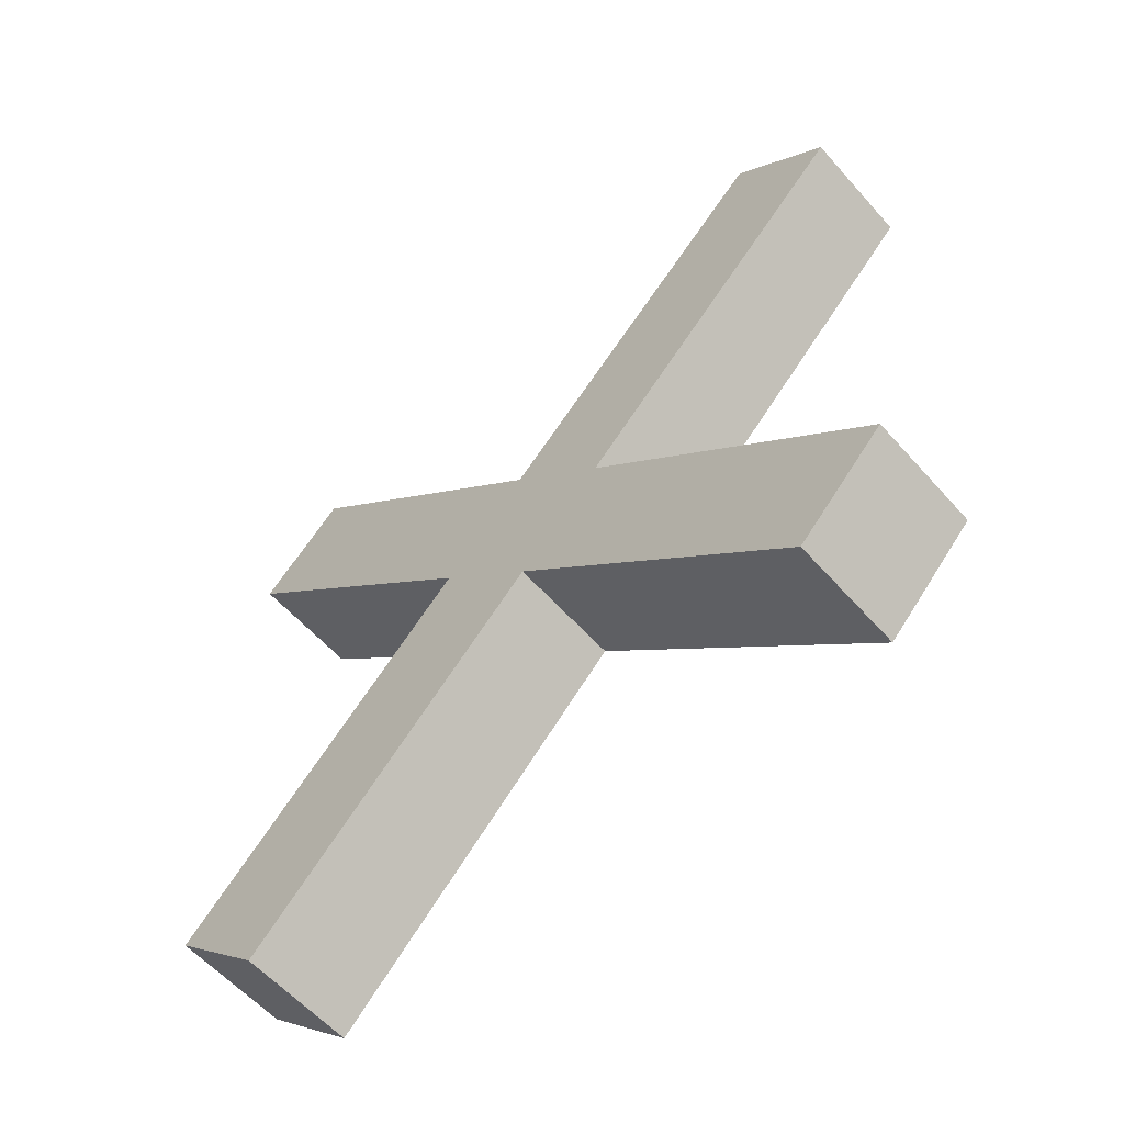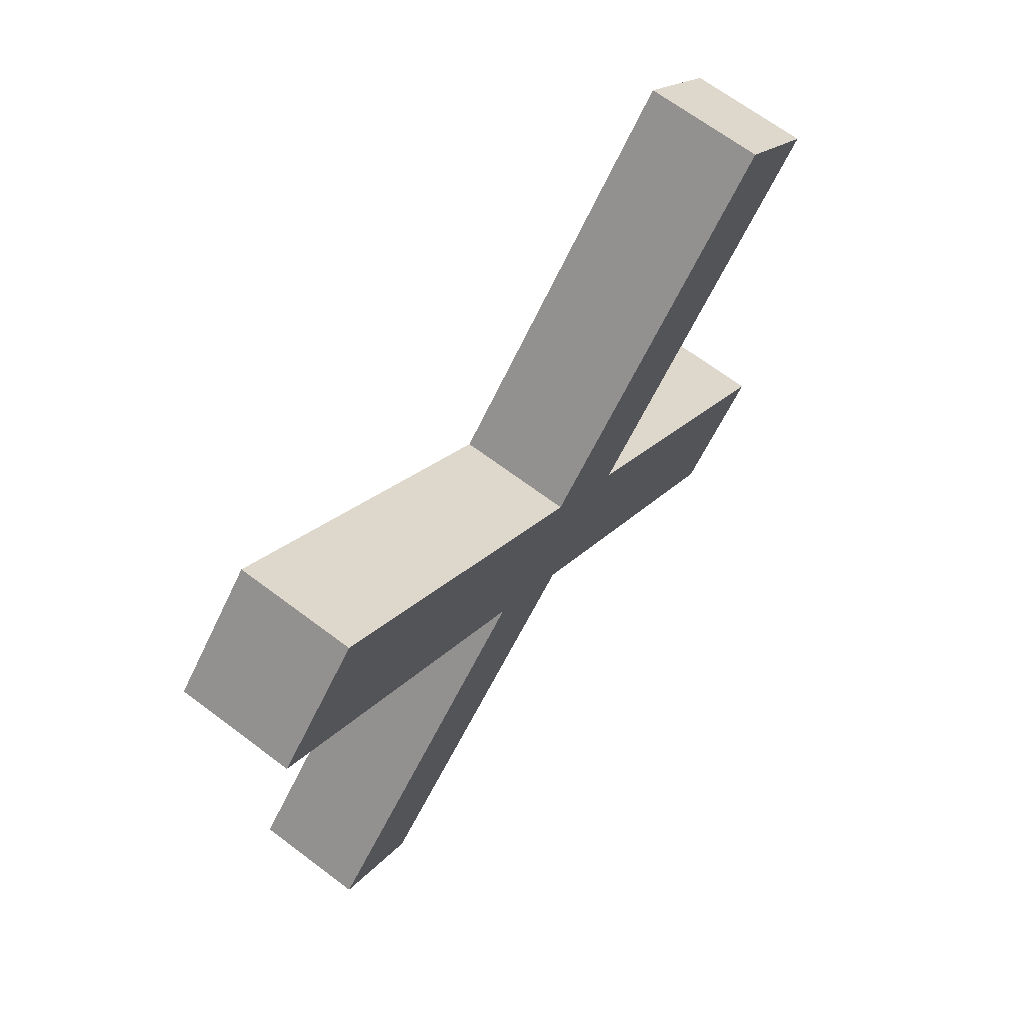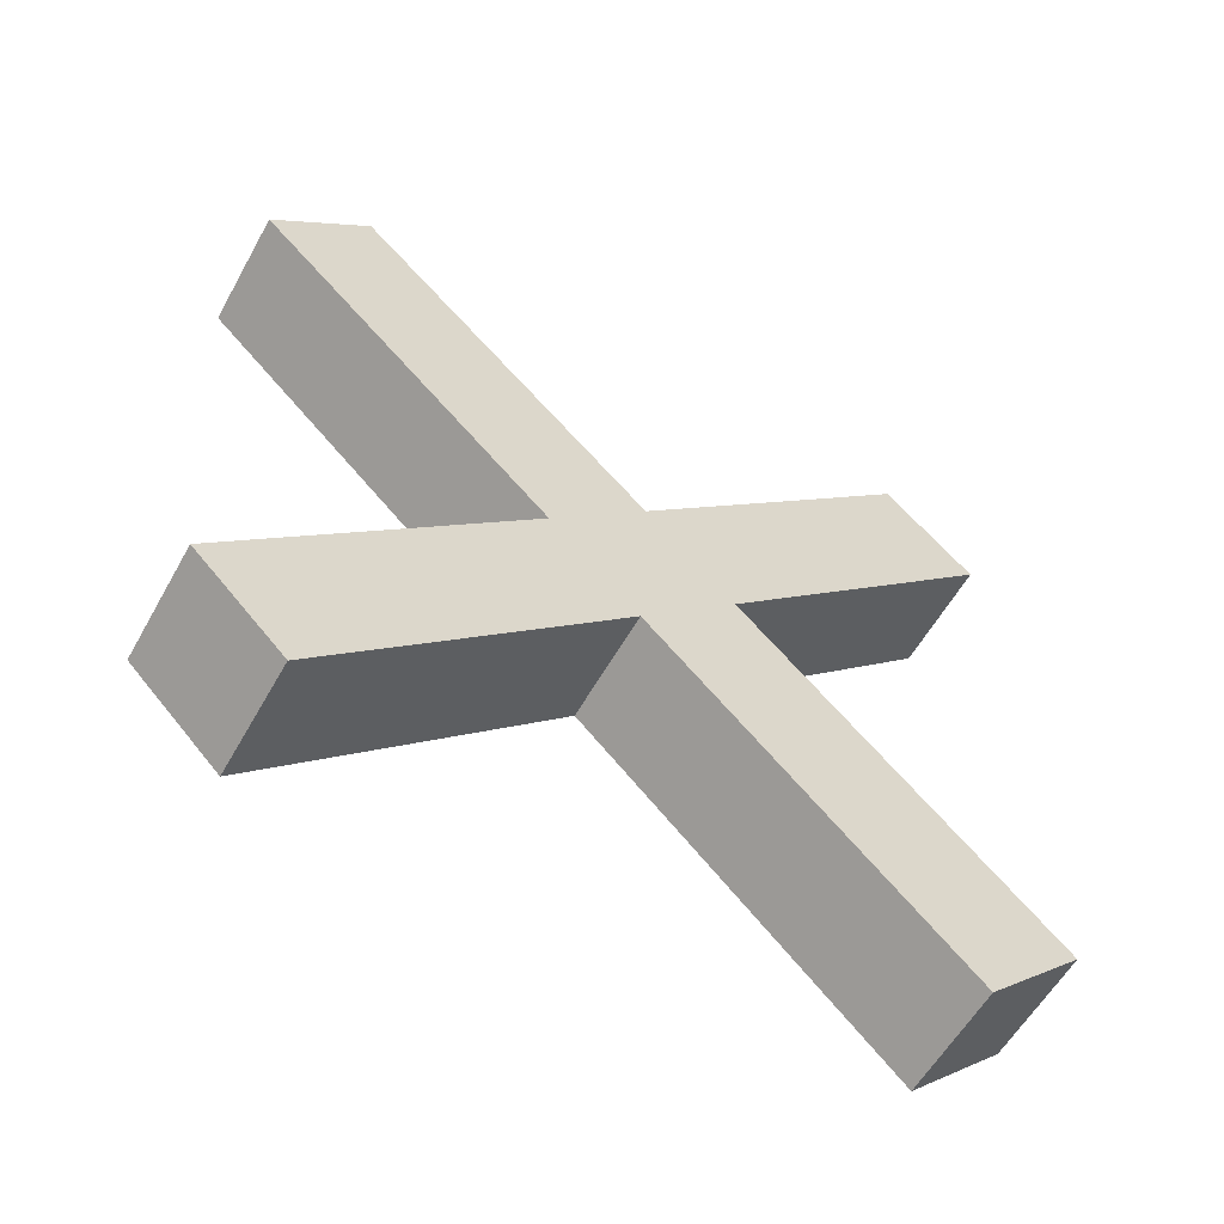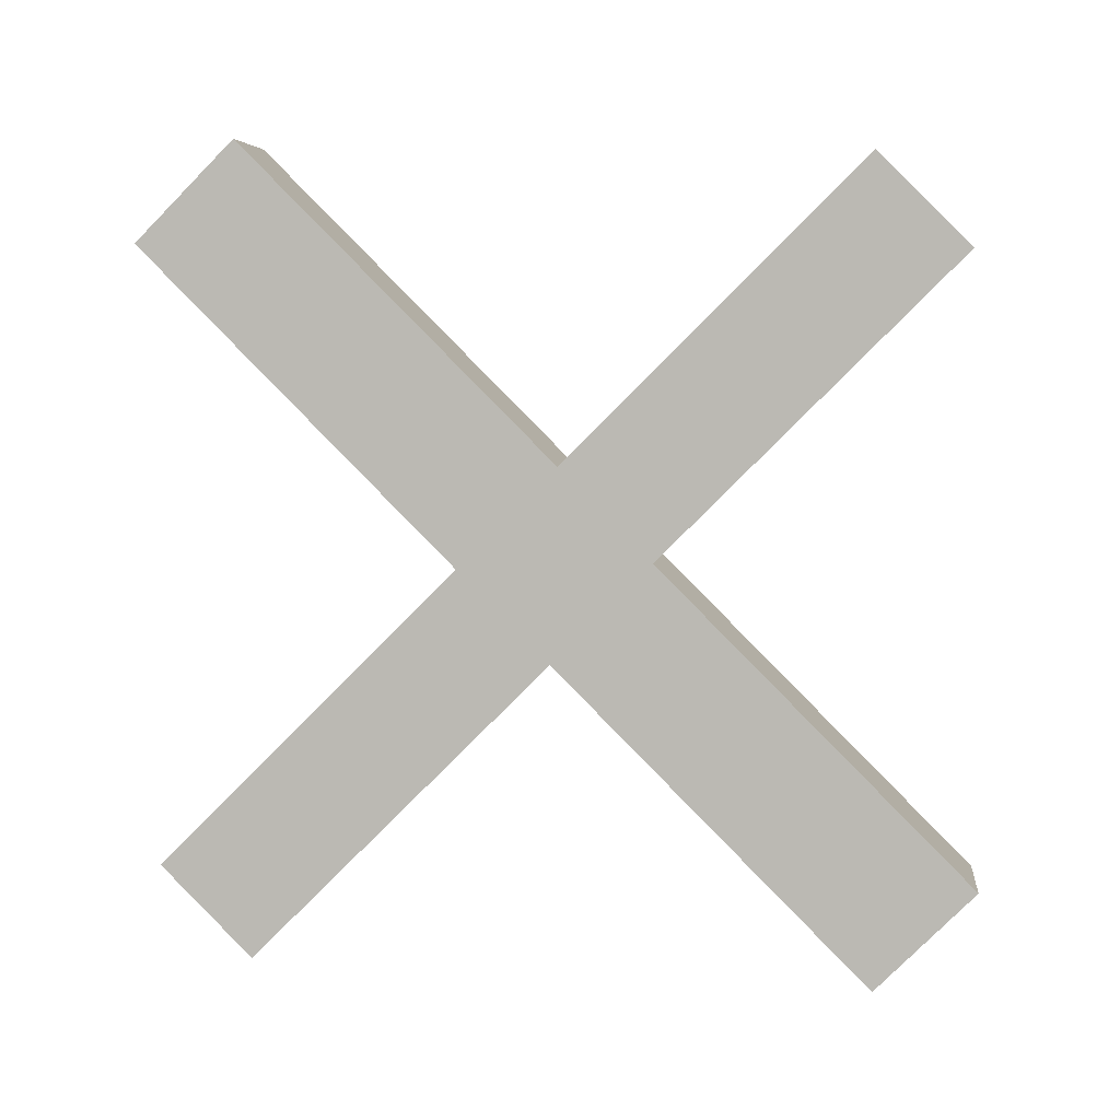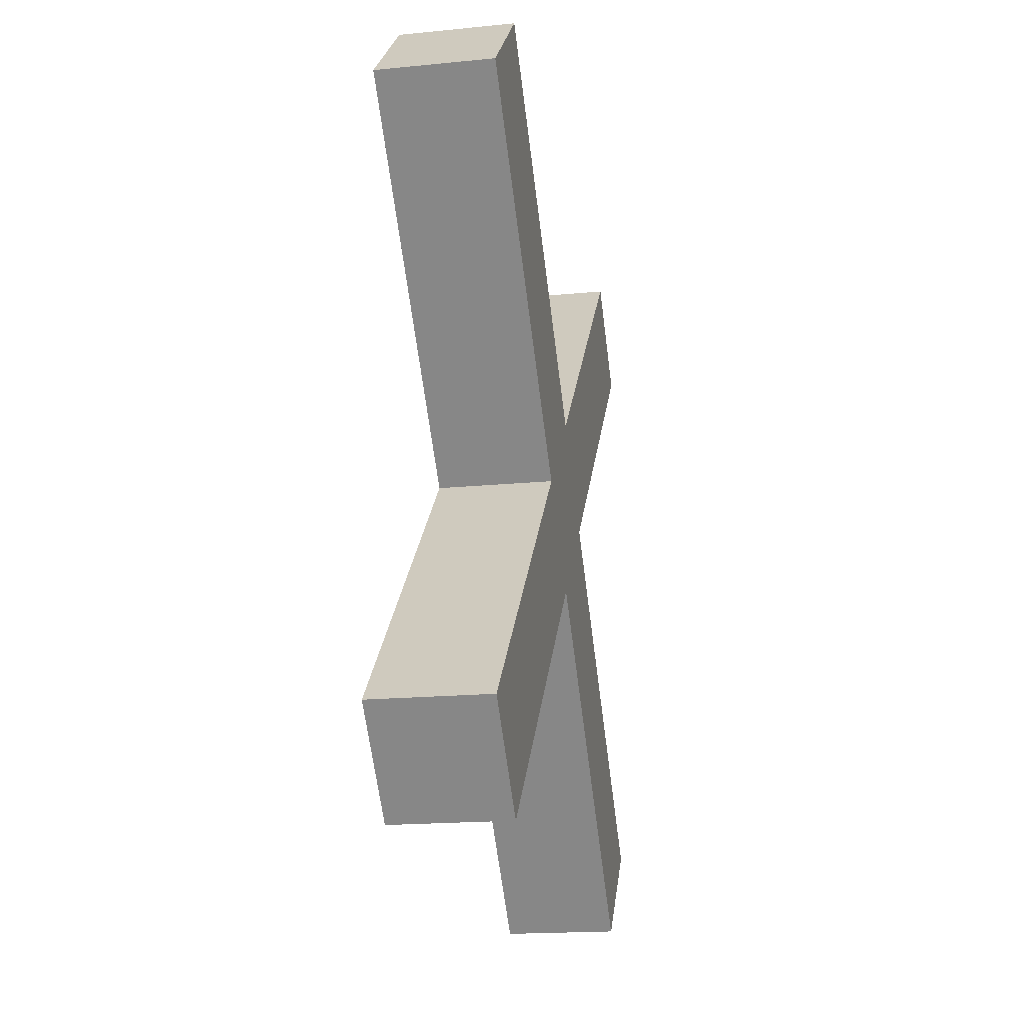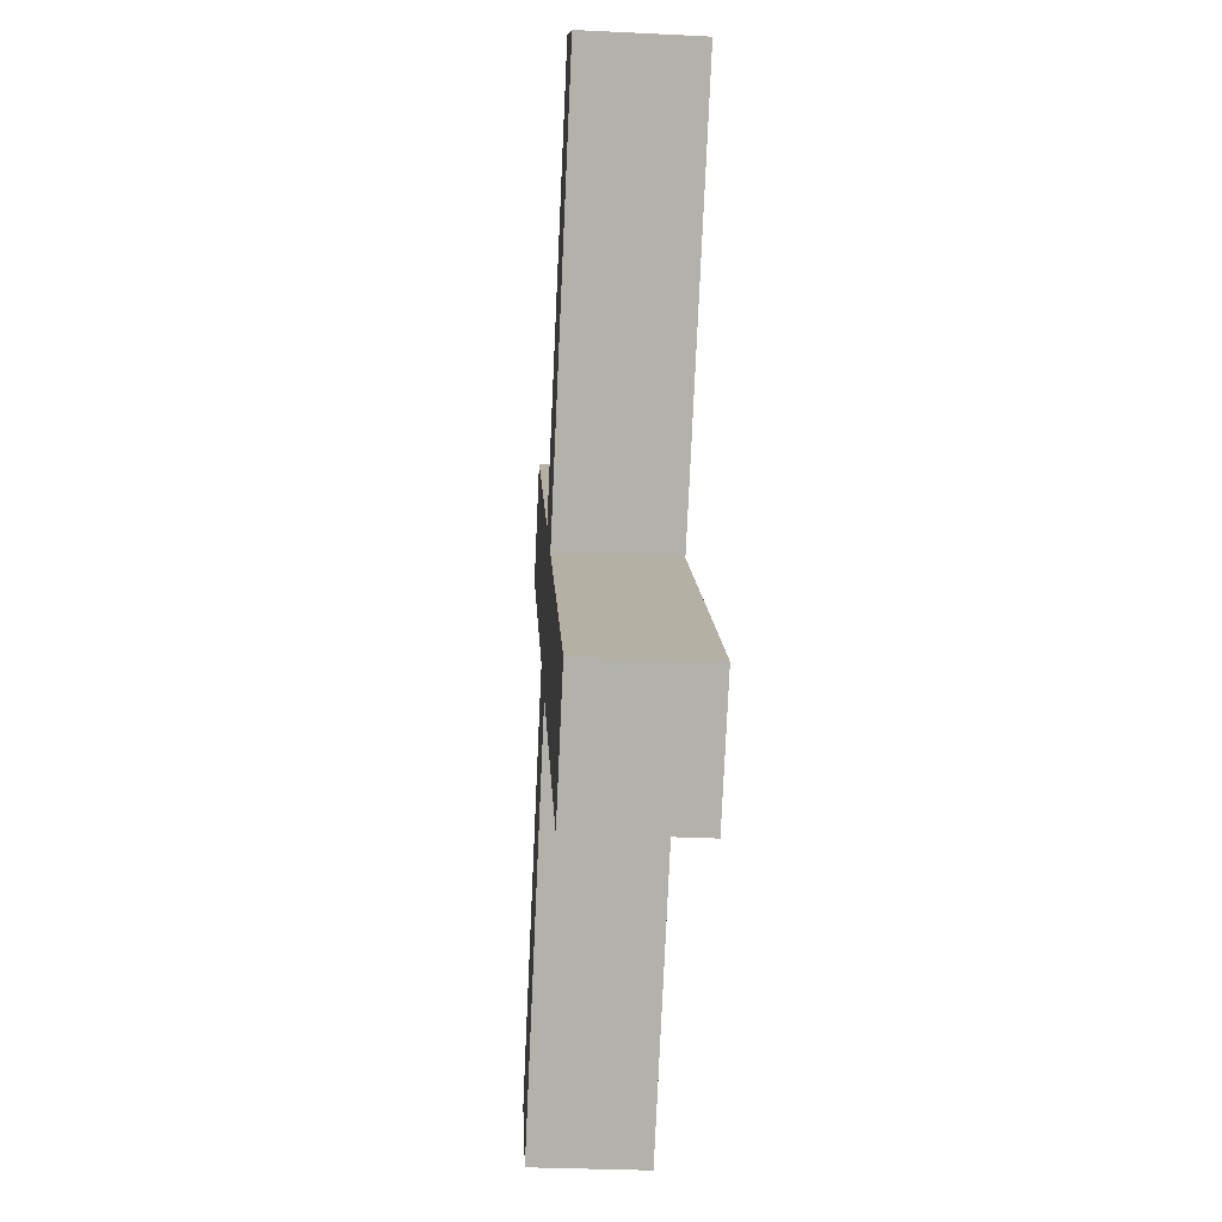
<metadata>
{"format":"obj","ext":"obj","renderer":"f3d","projection":"perspective","resolution":1024,"background":"white","views":[{"elev":-59.8,"azim":131.5,"up":"+Y"},{"elev":68.7,"azim":-143.2,"up":"+Y"},{"elev":-58.5,"azim":60.8,"up":"+Z"},{"elev":5.2,"azim":-83.2,"up":"+Y"},{"elev":-19.0,"azim":10.4,"up":"+Z"},{"elev":-33.8,"azim":176.3,"up":"+Y"}]}
</metadata>
<code>
o Wrong.001
v -0.021 -0.1401 -0.1074
v -0.021 0.1074 0.1401
v -0.021 -0.1074 -0.1401
v -0.021 0.1401 0.1074
v 0.021 -0.1401 -0.1074
v 0.021 0.1074 0.1401
v 0.021 -0.1074 -0.1401
v 0.021 0.1401 0.1074
v -0.021 -0.1047 -0.07205
v -0.021 -0.06937 -0.0367
v -0.021 -0.03401 -0.001343
v -0.021 0.001343 0.03401
v -0.021 0.0367 0.06937
v -0.021 0.07205 0.1047
v -0.021 0.1047 0.07205
v -0.021 0.06937 0.0367
v -0.021 0.03401 0.001344
v -0.021 -0.001344 -0.03401
v -0.021 -0.0367 -0.06937
v -0.021 -0.07205 -0.1047
v 0.021 0.1047 0.07205
v 0.021 0.06937 0.0367
v 0.021 0.03401 0.001344
v 0.021 -0.001344 -0.03401
v 0.021 -0.0367 -0.06937
v 0.021 -0.07205 -0.1047
v 0.021 0.07205 0.1047
v 0.021 0.0367 0.06937
v 0.021 0.001343 0.03401
v 0.021 -0.03401 -0.001343
v 0.021 -0.06937 -0.0367
v 0.021 -0.1047 -0.07205
v -0.021 -0.145 0.1097
v -0.021 -0.1097 0.145
v 0.021 -0.1097 0.145
v 0.021 -0.145 0.1097
v -0.021 0.1457 -0.1104
v -0.021 0.1104 -0.1457
v 0.021 0.1457 -0.1104
v 0.021 0.1104 -0.1457
f 14 2 4 15
f 15 4 8 21
f 21 8 6 27
f 27 6 2 14
f 3 7 5 1
f 8 4 2 6
f 5 32 9 1
f 32 31 10 9
f 31 30 11 10
f 30 29 35 36
f 29 28 13 12
f 28 27 14 13
f 7 26 32 5
f 26 25 31 32
f 25 24 30 31
f 24 23 29 30
f 23 22 28 29
f 22 21 27 28
f 3 20 26 7
f 20 19 25 26
f 19 18 24 25
f 17 23 39 37
f 17 16 22 23
f 16 15 21 22
f 1 9 20 3
f 9 10 19 20
f 10 11 18 19
f 11 12 17 18
f 12 13 16 17
f 13 14 15 16
f 36 35 34 33
f 11 30 36 33
f 29 12 34 35
f 12 11 33 34
f 38 37 39 40
f 23 24 40 39
f 18 17 37 38
f 24 18 38 40

</code>
